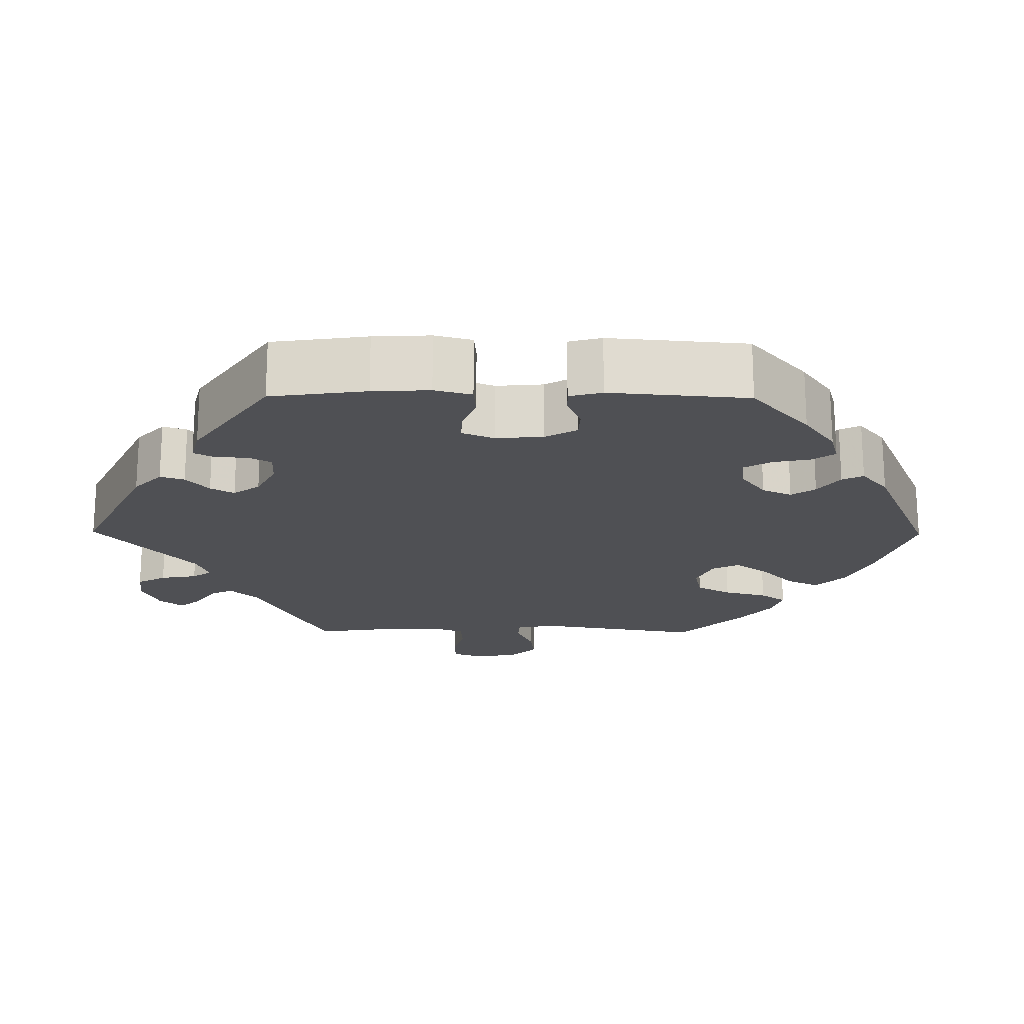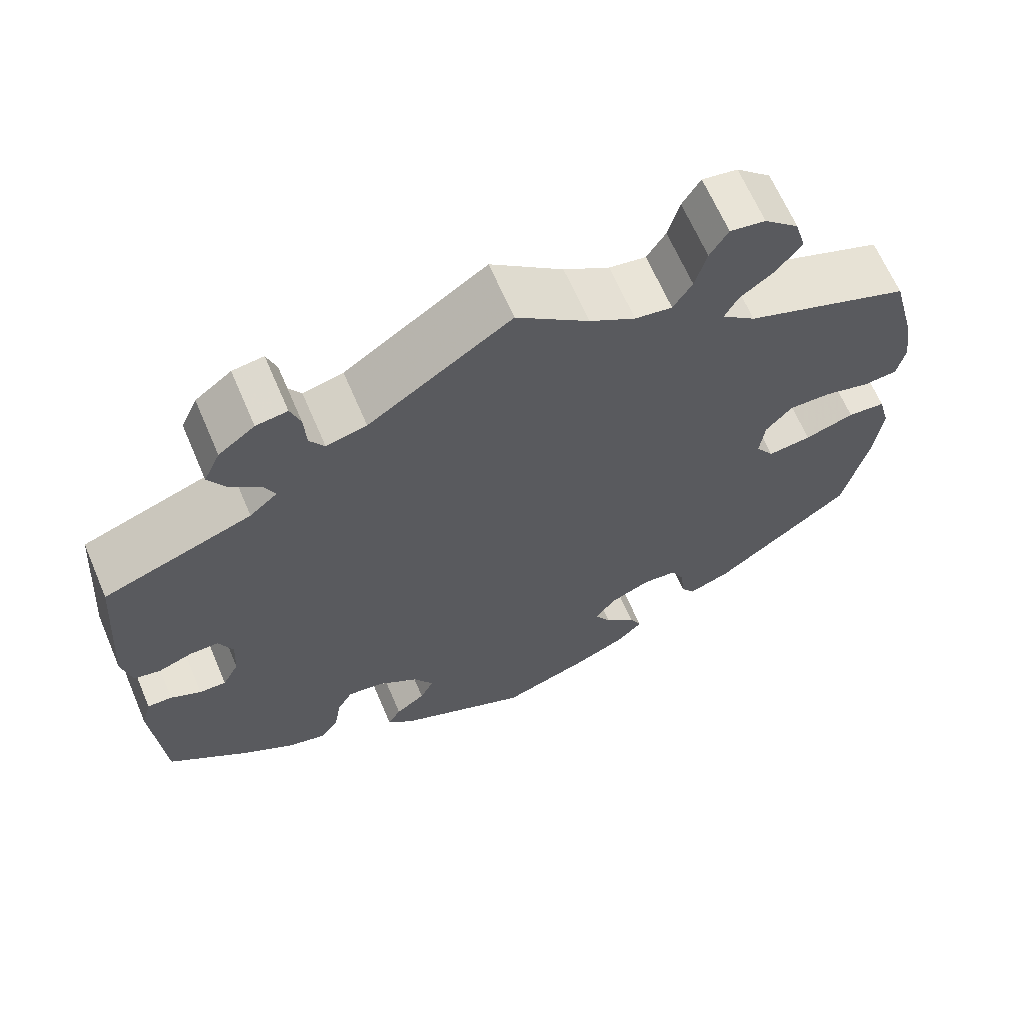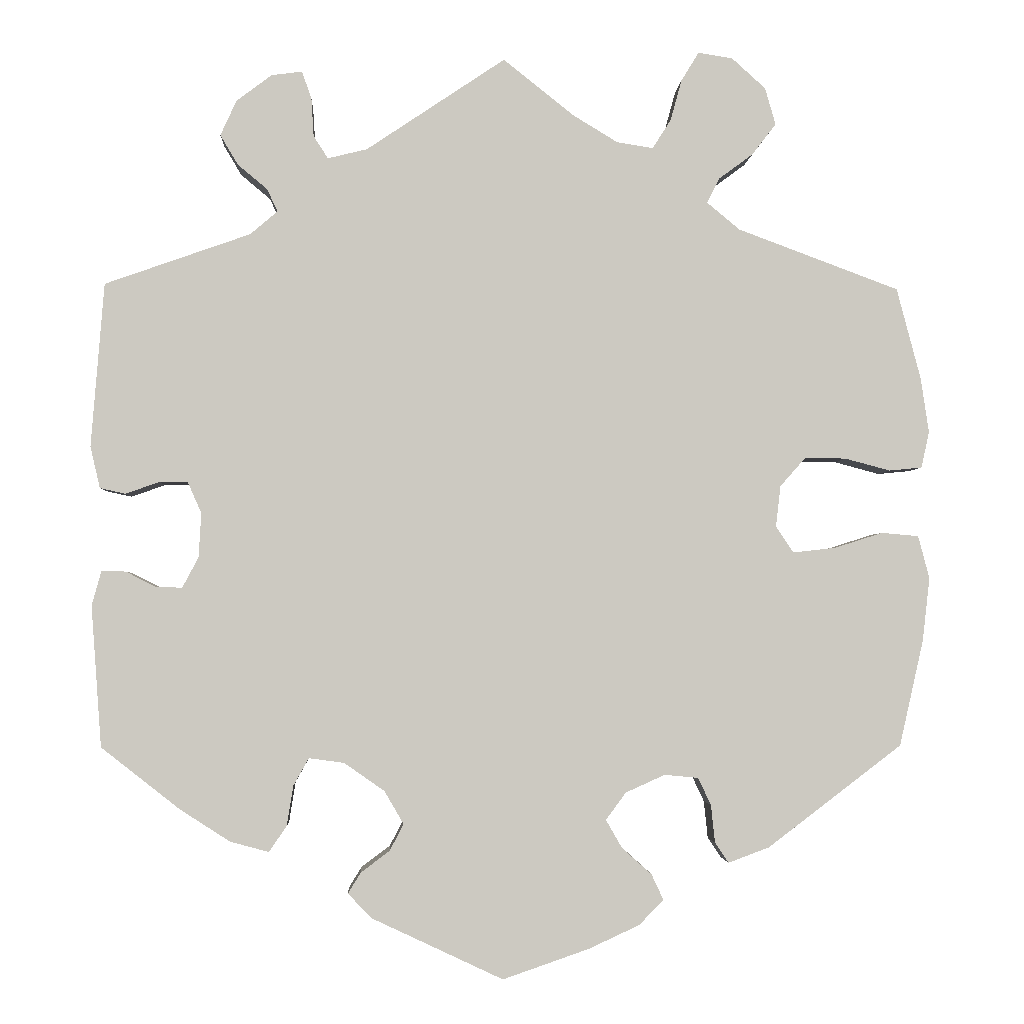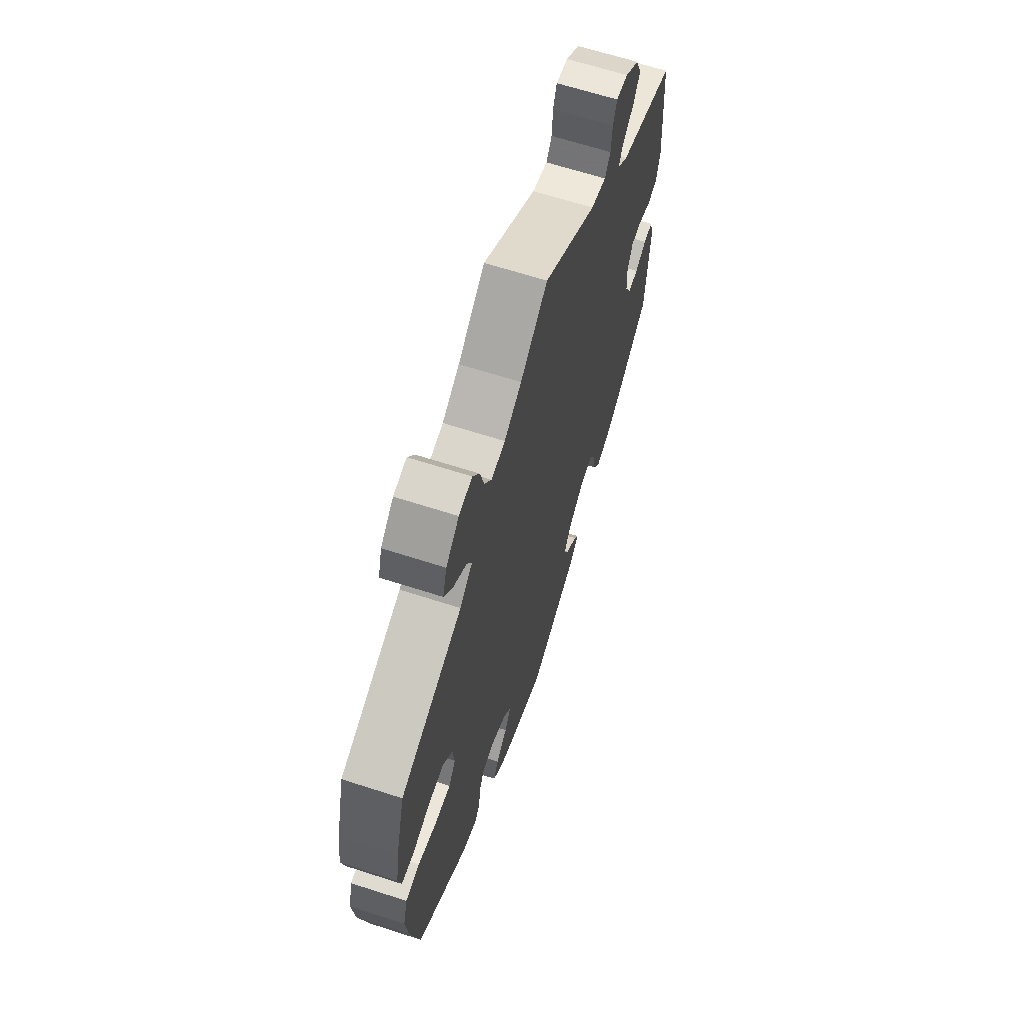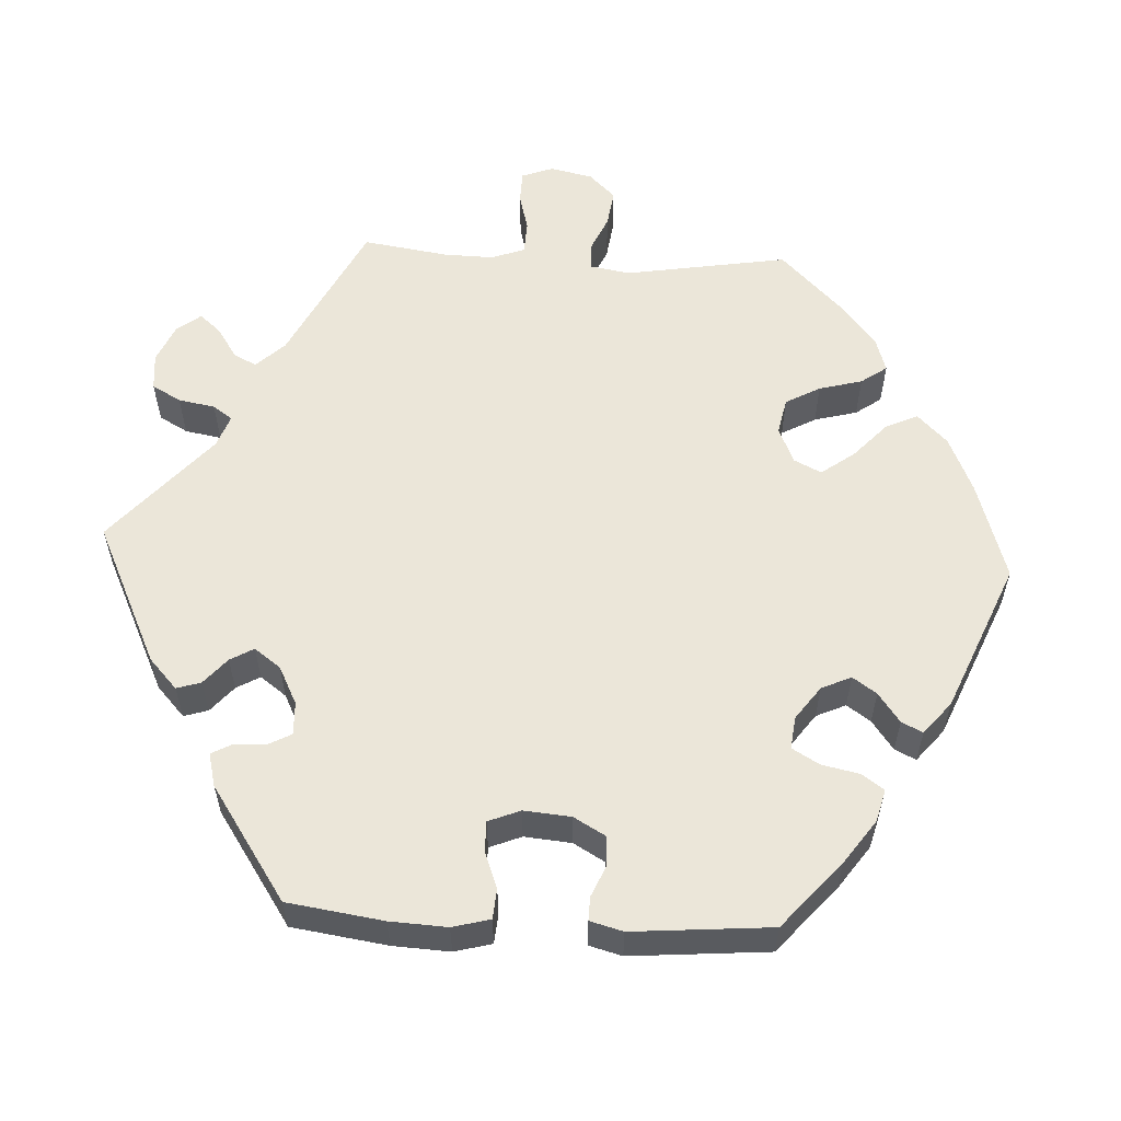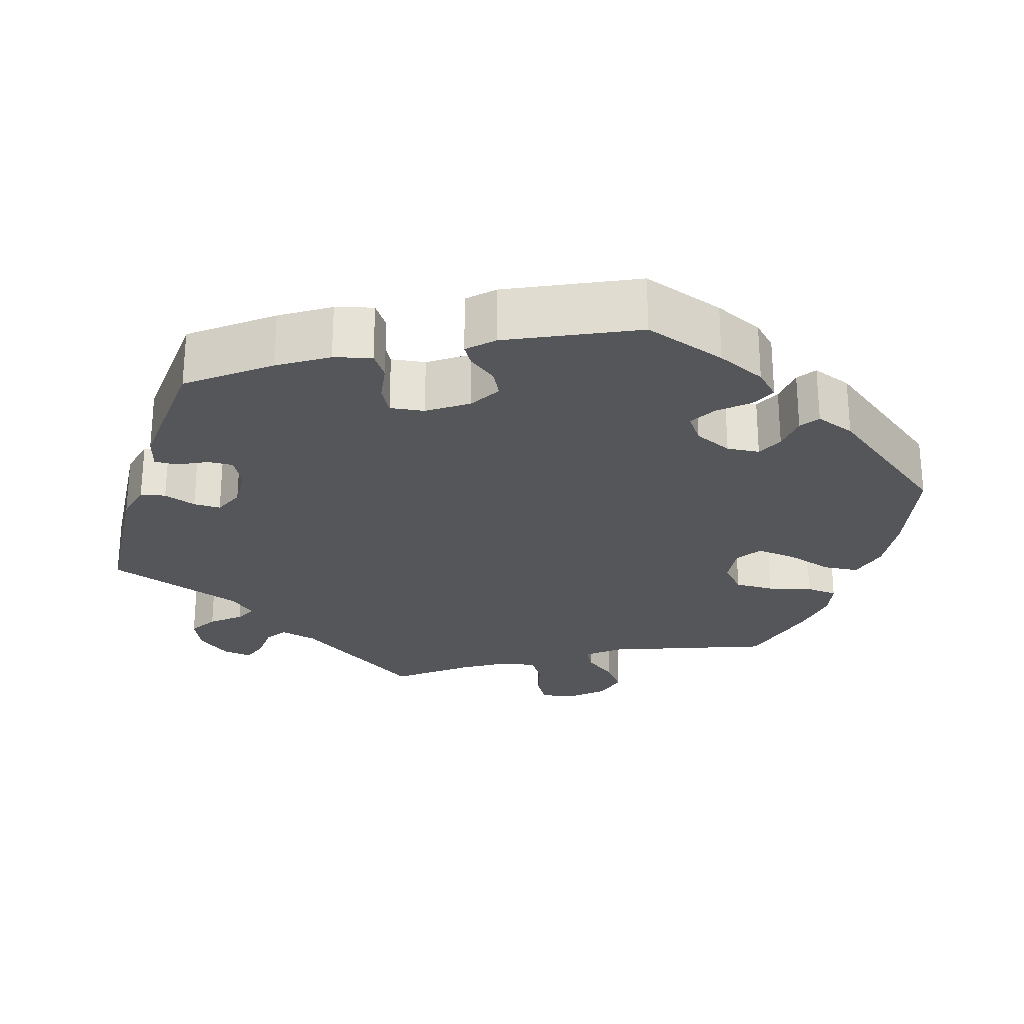
<metadata>
{"format":"obj","ext":"obj","renderer":"f3d","projection":"perspective","resolution":1024,"background":"white","views":[{"elev":-19.2,"azim":149.4,"up":"+Y"},{"elev":65.5,"azim":156.8,"up":"+Z"},{"elev":-2.7,"azim":177.2,"up":"+Z"},{"elev":64.8,"azim":-71.9,"up":"+Z"},{"elev":57.1,"azim":153.1,"up":"+Y"},{"elev":-25.8,"azim":162.9,"up":"+Y"}]}
</metadata>
<code>
v 0.402 0.07 -0.366
v 0.34 0.07 -0.406
v 0.292 0.07 -0.419
v 0.27 0.07 -0.387
v 0.262 0.07 -0.337
v 0.243 0.07 -0.303
v 0.199 0.07 -0.309
v 0.149 0.07 -0.344
v 0.125 0.07 -0.385
v 0.142 0.07 -0.418
v 0.178 0.07 -0.445
v 0.194 0.07 -0.471
v 0.163 0.07 -0.502
v 0.001 0.07 -0.578
v -0.106 0.07 -0.541
v -0.169 0.07 -0.512
v -0.2 0.07 -0.481
v -0.185 0.07 -0.449
v -0.148 0.07 -0.416
v -0.128 0.07 -0.381
v -0.153 0.07 -0.347
v -0.202 0.07 -0.325
v -0.244 0.07 -0.329
v -0.26 0.07 -0.363
v -0.265 0.07 -0.41
v -0.282 0.07 -0.435
v -0.333 0.07 -0.416
v -0.5 0.07 -0.289
v -0.53 0.07 -0.157
v -0.539 0.07 -0.078
v -0.525 0.07 -0.025
v -0.479 0.07 -0.021
v -0.419 0.07 -0.04
v -0.366 0.07 -0.046
v -0.344 0.07 -0.013
v -0.35 0.07 0.038
v -0.382 0.07 0.074
v -0.433 0.07 0.073
v -0.489 0.07 0.058
v -0.53 0.07 0.062
v -0.54 0.07 0.107
v -0.53 0.07 0.175
v -0.5 0.07 0.289
v -0.299 0.07 0.364
v -0.258 0.07 0.398
v -0.274 0.07 0.429
v -0.316 0.07 0.46
v -0.346 0.07 0.499
v -0.333 0.07 0.545
v -0.291 0.07 0.583
v -0.248 0.07 0.59
v -0.226 0.07 0.554
v -0.212 0.07 0.503
v -0.189 0.07 0.467
v -0.144 0.07 0.474
v -0.088 0.07 0.508
v 0 0.07 0.578
v 0.173 0.07 0.462
v 0.222 0.07 0.45
v 0.24 0.07 0.478
v 0.243 0.07 0.526
v 0.255 0.07 0.56
v 0.293 0.07 0.555
v 0.337 0.07 0.522
v 0.357 0.07 0.478
v 0.335 0.07 0.441
v 0.298 0.07 0.41
v 0.285 0.07 0.382
v 0.319 0.07 0.353
v 0.5 0.07 0.289
v 0.516 0.07 0.085
v 0.504 0.07 0.033
v 0.472 0.07 0.026
v 0.43 0.07 0.041
v 0.395 0.07 0.041
v 0.378 0.07 0.002
v 0.381 0.07 -0.053
v 0.401 0.07 -0.091
v 0.434 0.07 -0.09
v 0.471 0.07 -0.071
v 0.501 0.07 -0.07
v 0.513 0.07 -0.113
v 0.5 0.07 -0.289
v 0.402 0 -0.366
v 0.34 0 -0.406
v 0.292 0 -0.419
v 0.27 0 -0.387
v 0.262 0 -0.337
v 0.243 0 -0.303
v 0.199 0 -0.309
v 0.149 0 -0.344
v 0.125 0 -0.385
v 0.142 0 -0.418
v 0.178 0 -0.445
v 0.194 0 -0.471
v 0.163 0 -0.502
v 0.001 0 -0.578
v -0.106 0 -0.541
v -0.169 0 -0.512
v -0.2 0 -0.481
v -0.185 0 -0.449
v -0.148 0 -0.416
v -0.128 0 -0.381
v -0.153 0 -0.347
v -0.202 0 -0.325
v -0.244 0 -0.329
v -0.26 0 -0.363
v -0.265 0 -0.41
v -0.282 0 -0.435
v -0.333 0 -0.416
v -0.5 0 -0.289
v -0.53 0 -0.157
v -0.539 0 -0.078
v -0.525 0 -0.025
v -0.479 0 -0.021
v -0.419 0 -0.04
v -0.366 0 -0.046
v -0.344 0 -0.013
v -0.35 0 0.038
v -0.382 0 0.074
v -0.433 0 0.073
v -0.489 0 0.058
v -0.53 0 0.062
v -0.54 0 0.107
v -0.53 0 0.175
v -0.5 0 0.289
v -0.299 0 0.364
v -0.258 0 0.398
v -0.274 0 0.429
v -0.316 0 0.46
v -0.346 0 0.499
v -0.333 0 0.545
v -0.291 0 0.583
v -0.248 0 0.59
v -0.226 0 0.554
v -0.212 0 0.503
v -0.189 0 0.467
v -0.144 0 0.474
v -0.088 0 0.508
v 0 0 0.578
v 0.173 0 0.462
v 0.222 0 0.45
v 0.24 0 0.478
v 0.243 0 0.526
v 0.255 0 0.56
v 0.293 0 0.555
v 0.337 0 0.522
v 0.357 0 0.478
v 0.335 0 0.441
v 0.298 0 0.41
v 0.285 0 0.382
v 0.319 0 0.353
v 0.5 0 0.289
v 0.516 0 0.085
v 0.504 0 0.033
v 0.472 0 0.026
v 0.43 0 0.041
v 0.395 0 0.041
v 0.378 0 0.002
v 0.381 0 -0.053
v 0.401 0 -0.091
v 0.434 0 -0.09
v 0.471 0 -0.071
v 0.501 0 -0.07
v 0.513 0 -0.113
v 0.5 0 -0.289
f 79 80 81 82
f 78 79 82 83
f 77 78 83 1
f 71 72 73 74
f 69 70 71 74
f 68 69 74 75
f 64 65 66 67
f 64 67 68
f 63 64 68
f 60 61 62 63
f 59 60 63 68
f 58 59 68 75
f 56 57 58 75
f 50 51 52 53
f 50 53 54
f 49 50 54
f 46 47 48 49
f 45 46 49 54
f 41 42 43 44
f 41 44 45
f 38 39 40 41
f 37 38 41 45
f 36 37 45 54
f 30 31 32 33
f 30 33 34
f 29 30 34
f 28 29 34
f 27 28 34 35
f 24 25 26 27
f 23 24 27 35
f 16 17 18 19
f 16 19 20
f 15 16 20
f 14 15 20
f 13 14 20
f 10 11 12 13
f 9 10 13 20
f 8 9 20 21
f 2 3 4 5
f 77 1 2 5
f 76 77 5 6
f 55 56 75 76
f 22 23 35 36
f 7 8 21 22
f 36 54 55 76
f 22 36 76
f 6 7 22 76
f 165 164 163 162
f 166 165 162 161
f 84 166 161 160
f 157 156 155 154
f 157 154 153 152
f 158 157 152 151
f 150 149 148 147
f 151 150 147
f 151 147 146
f 146 145 144 143
f 151 146 143 142
f 158 151 142 141
f 158 141 140 139
f 136 135 134 133
f 137 136 133
f 137 133 132
f 132 131 130 129
f 137 132 129 128
f 127 126 125 124
f 128 127 124
f 124 123 122 121
f 128 124 121 120
f 137 128 120 119
f 116 115 114 113
f 117 116 113
f 117 113 112
f 117 112 111
f 118 117 111 110
f 110 109 108 107
f 118 110 107 106
f 102 101 100 99
f 103 102 99
f 103 99 98
f 103 98 97
f 103 97 96
f 96 95 94 93
f 103 96 93 92
f 104 103 92 91
f 88 87 86 85
f 88 85 84 160
f 89 88 160 159
f 159 158 139 138
f 119 118 106 105
f 105 104 91 90
f 159 138 137 119
f 159 119 105
f 159 105 90 89
f 1 84 85 2
f 2 85 86 3
f 3 86 87 4
f 4 87 88 5
f 5 88 89 6
f 6 89 90 7
f 7 90 91 8
f 8 91 92 9
f 9 92 93 10
f 10 93 94 11
f 11 94 95 12
f 12 95 96 13
f 13 96 97 14
f 14 97 98 15
f 15 98 99 16
f 16 99 100 17
f 17 100 101 18
f 18 101 102 19
f 19 102 103 20
f 20 103 104 21
f 21 104 105 22
f 22 105 106 23
f 23 106 107 24
f 24 107 108 25
f 25 108 109 26
f 26 109 110 27
f 27 110 111 28
f 28 111 112 29
f 29 112 113 30
f 30 113 114 31
f 31 114 115 32
f 32 115 116 33
f 33 116 117 34
f 34 117 118 35
f 35 118 119 36
f 36 119 120 37
f 37 120 121 38
f 38 121 122 39
f 39 122 123 40
f 40 123 124 41
f 41 124 125 42
f 42 125 126 43
f 43 126 127 44
f 44 127 128 45
f 45 128 129 46
f 46 129 130 47
f 47 130 131 48
f 48 131 132 49
f 49 132 133 50
f 50 133 134 51
f 51 134 135 52
f 52 135 136 53
f 53 136 137 54
f 54 137 138 55
f 55 138 139 56
f 56 139 140 57
f 57 140 141 58
f 58 141 142 59
f 59 142 143 60
f 60 143 144 61
f 61 144 145 62
f 62 145 146 63
f 63 146 147 64
f 64 147 148 65
f 65 148 149 66
f 66 149 150 67
f 67 150 151 68
f 68 151 152 69
f 69 152 153 70
f 70 153 154 71
f 71 154 155 72
f 72 155 156 73
f 73 156 157 74
f 74 157 158 75
f 75 158 159 76
f 76 159 160 77
f 77 160 161 78
f 78 161 162 79
f 79 162 163 80
f 80 163 164 81
f 81 164 165 82
f 82 165 166 83
f 83 166 84 1

</code>
